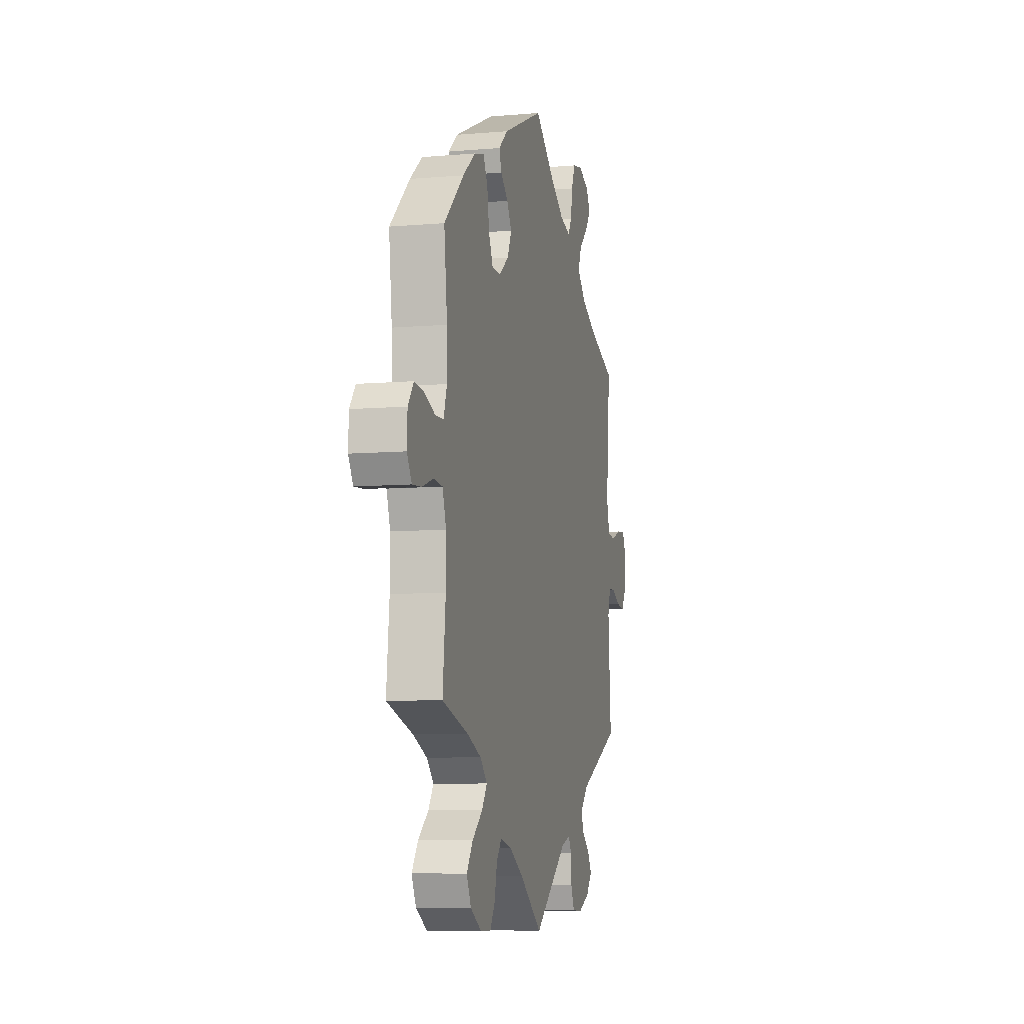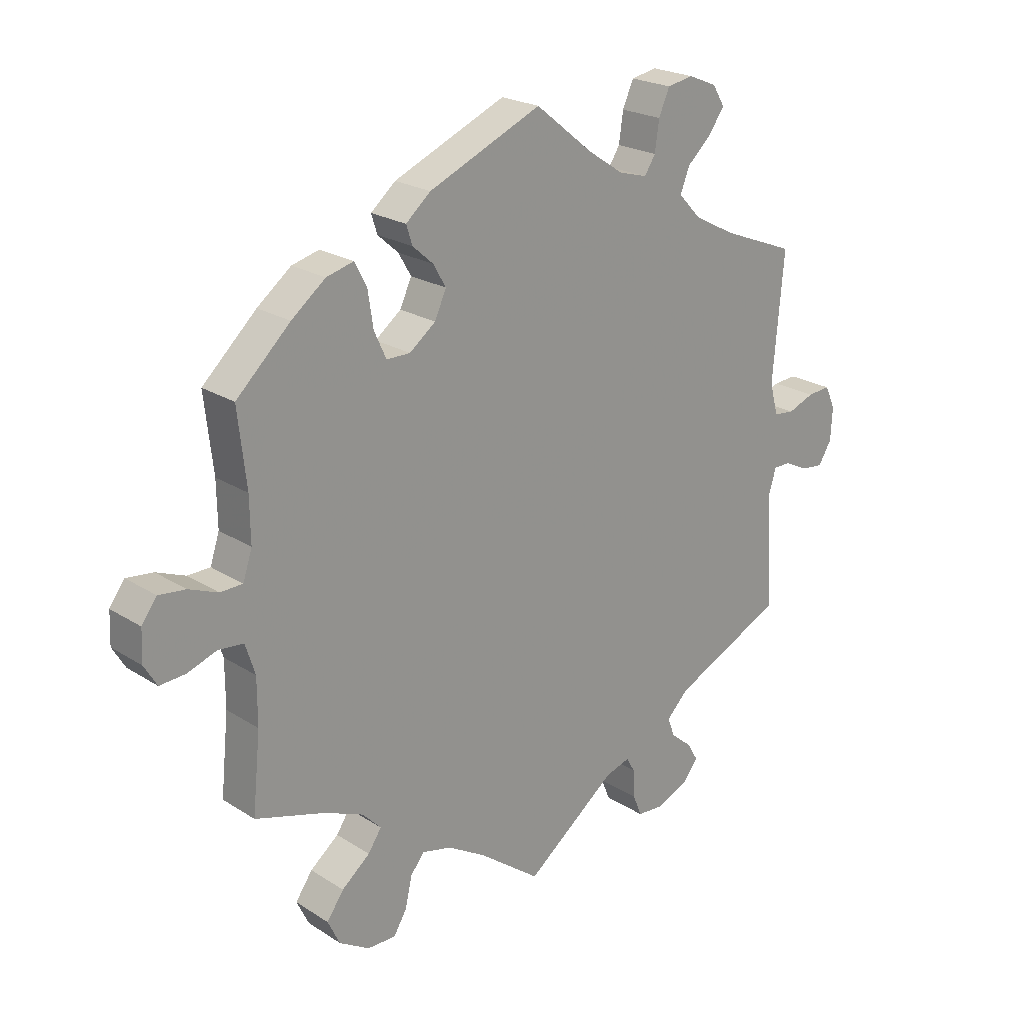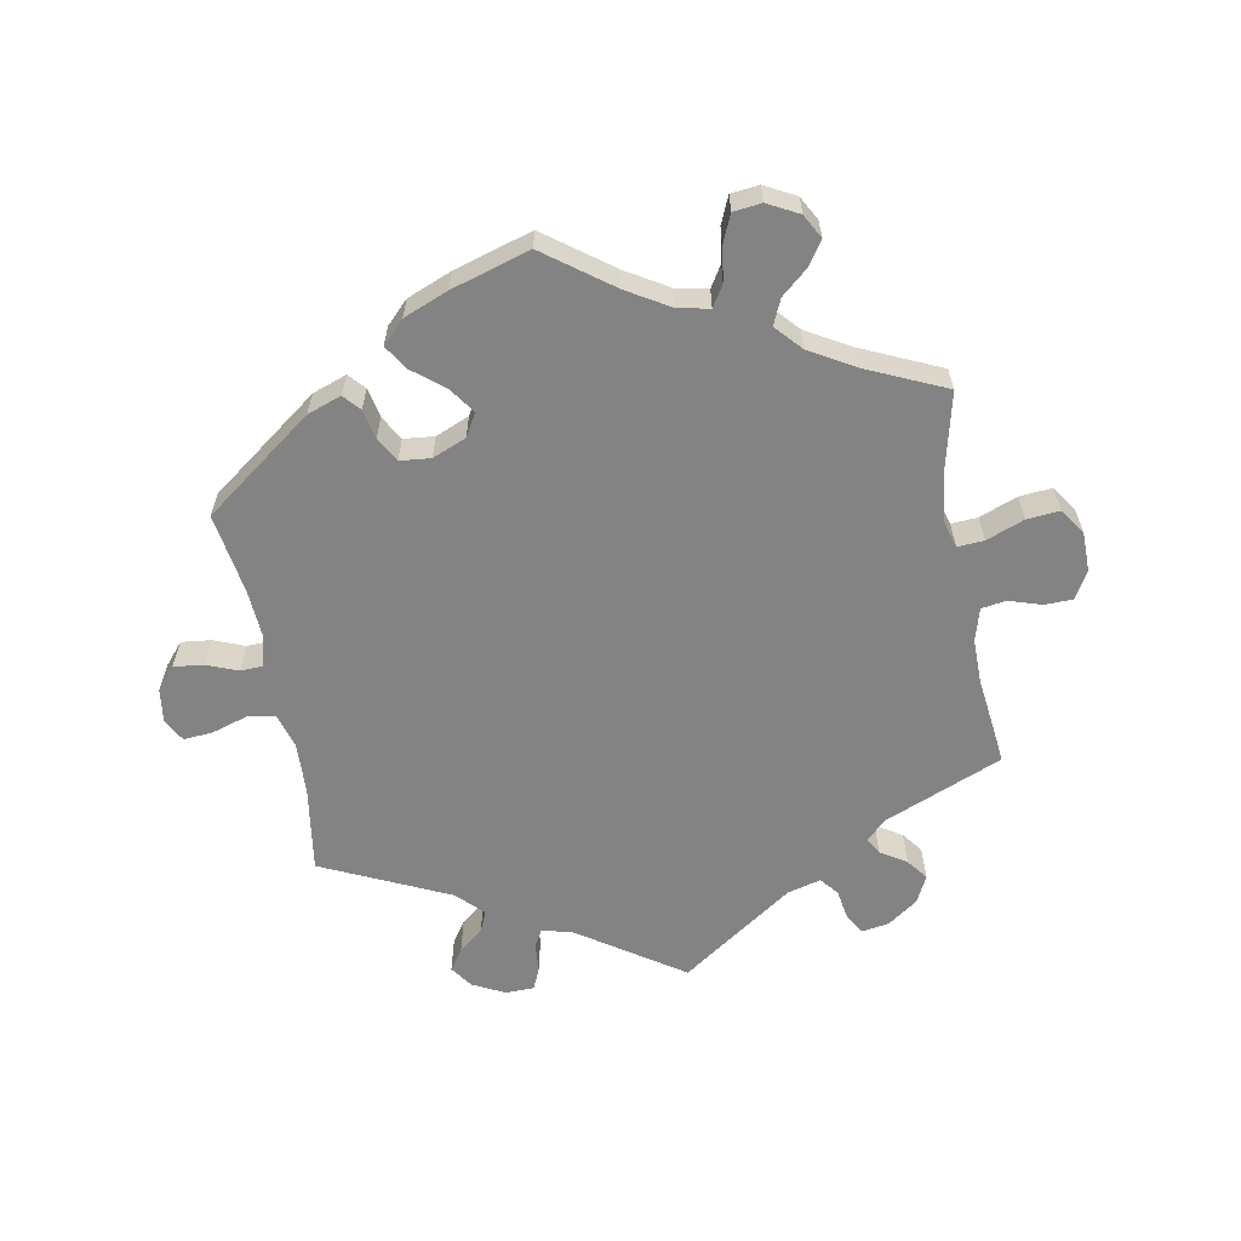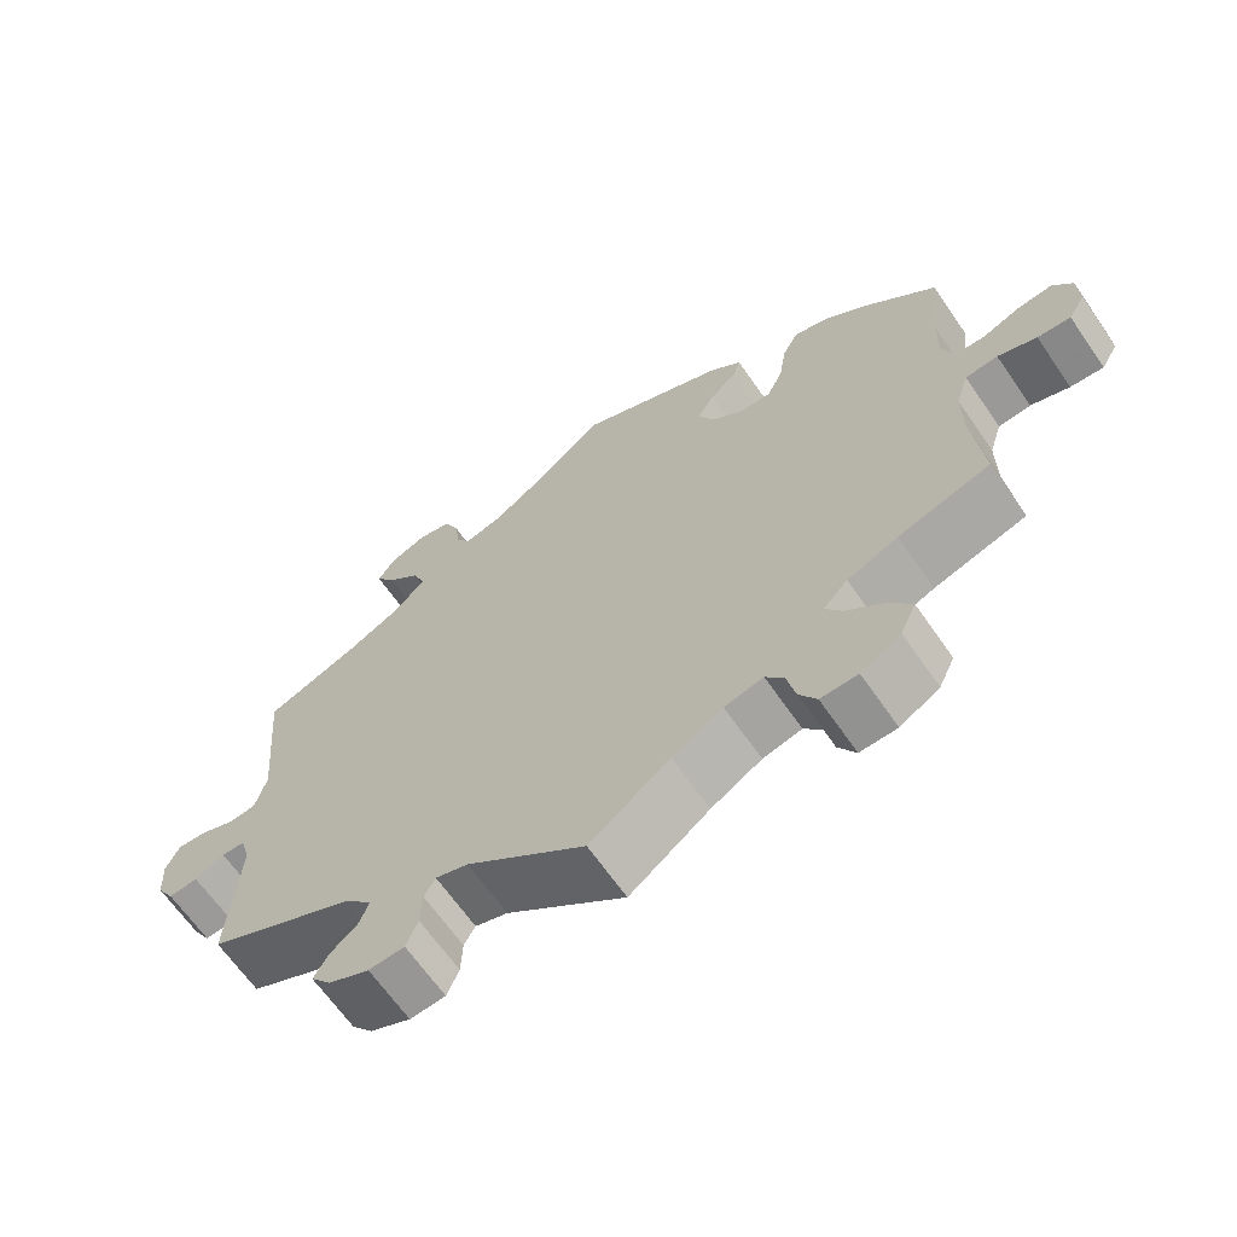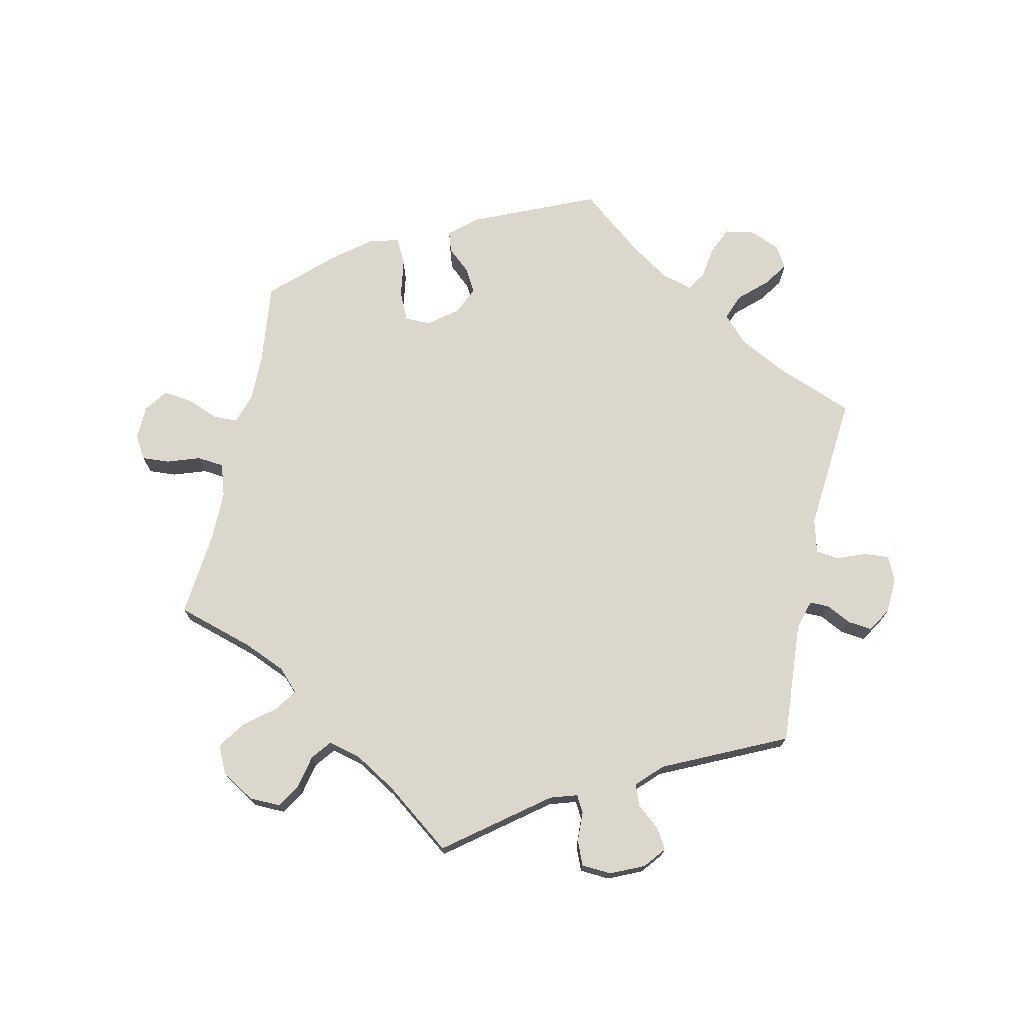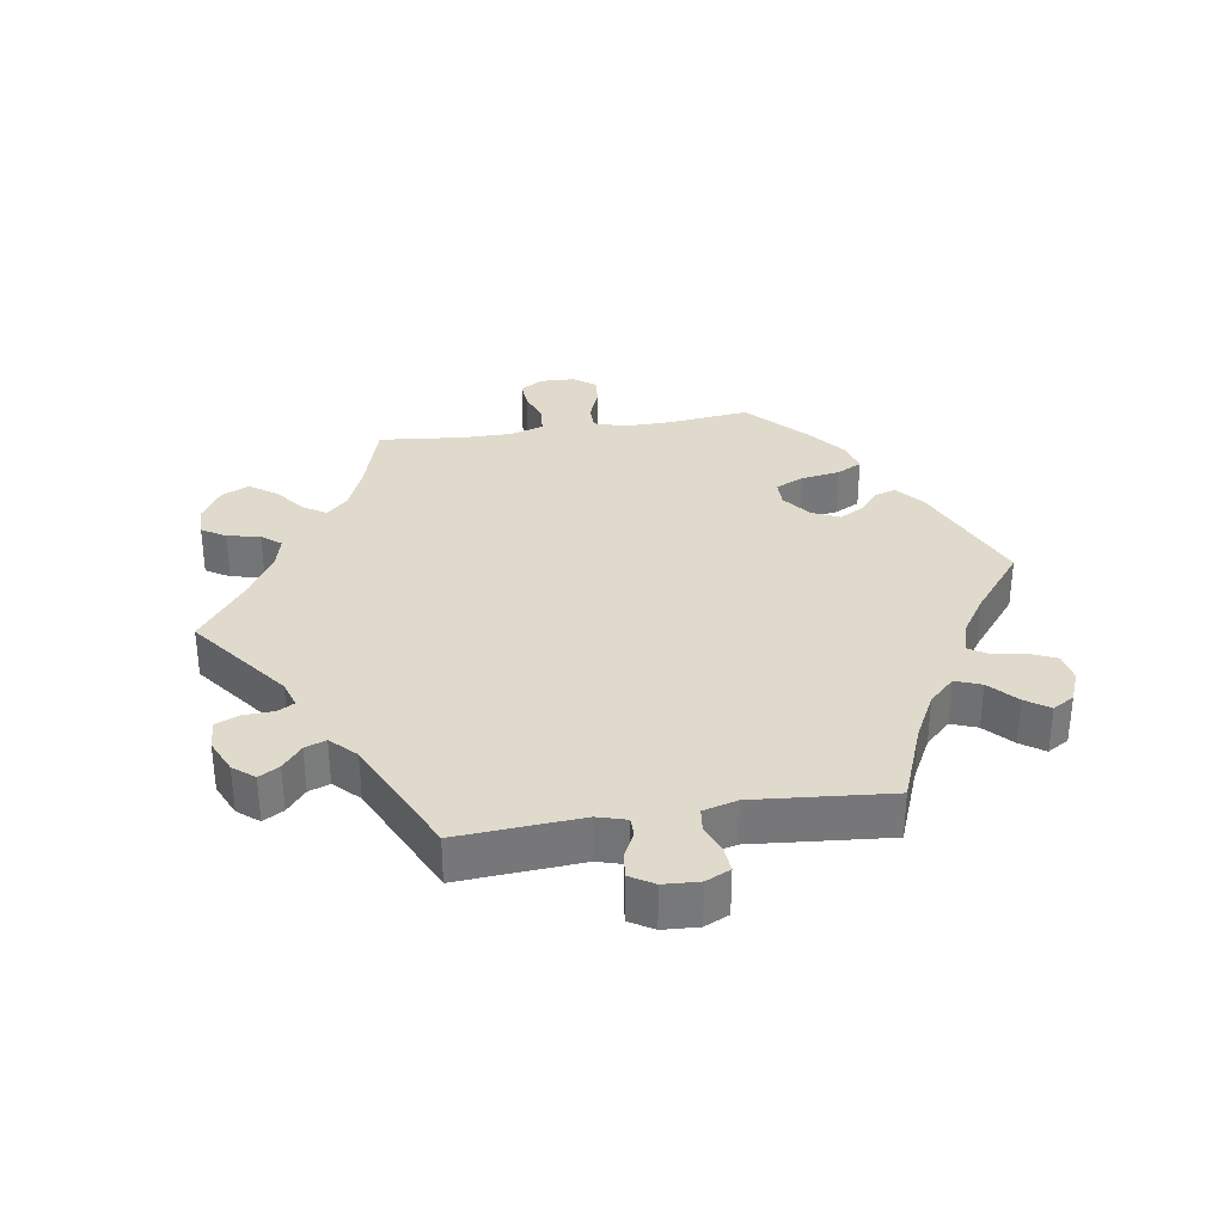
<metadata>
{"format":"obj","ext":"obj","renderer":"f3d","projection":"perspective","resolution":1024,"background":"white","views":[{"elev":-7.6,"azim":103.8,"up":"+Z"},{"elev":22.3,"azim":137.7,"up":"+Z"},{"elev":-61.1,"azim":70.5,"up":"+Y"},{"elev":-65.4,"azim":34.7,"up":"+Z"},{"elev":73.0,"azim":-167.7,"up":"+Y"},{"elev":33.1,"azim":-98.9,"up":"+Y"}]}
</metadata>
<code>
v -0.488 0.07 -0.102
v -0.501 0.07 -0.058
v -0.53 0.07 -0.058
v -0.568 0.07 -0.077
v -0.605 0.07 -0.081
v -0.627 0.07 -0.045
v -0.63 0.07 0.009
v -0.613 0.07 0.046
v -0.575 0.07 0.043
v -0.531 0.07 0.026
v -0.497 0.07 0.03
v -0.483 0.07 0.082
v -0.501 0.07 0.289
v -0.38 0.07 0.336
v -0.311 0.07 0.372
v -0.274 0.07 0.411
v -0.289 0.07 0.45
v -0.33 0.07 0.488
v -0.355 0.07 0.524
v -0.335 0.07 0.557
v -0.288 0.07 0.576
v -0.245 0.07 0.568
v -0.227 0.07 0.527
v -0.22 0.07 0.478
v -0.202 0.07 0.45
v -0.155 0.07 0.463
v -0.096 0.07 0.502
v -0.001 0.07 0.578
v 0.185 0.07 0.497
v 0.226 0.07 0.462
v 0.216 0.07 0.431
v 0.182 0.07 0.401
v 0.161 0.07 0.365
v 0.18 0.07 0.323
v 0.223 0.07 0.29
v 0.262 0.07 0.29
v 0.282 0.07 0.333
v 0.291 0.07 0.392
v 0.311 0.07 0.43
v 0.356 0.07 0.418
v 0.412 0.07 0.374
v 0.501 0.07 0.29
v 0.487 0.07 0.167
v 0.486 0.07 0.094
v 0.501 0.07 0.048
v 0.538 0.07 0.047
v 0.586 0.07 0.066
v 0.63 0.07 0.071
v 0.655 0.07 0.037
v 0.657 0.07 -0.015
v 0.636 0.07 -0.05
v 0.594 0.07 -0.047
v 0.545 0.07 -0.03
v 0.504 0.07 -0.034
v 0.488 0.07 -0.084
v 0.488 0.07 -0.16
v 0.501 0.07 -0.289
v 0.385 0.07 -0.324
v 0.321 0.07 -0.351
v 0.29 0.07 -0.383
v 0.312 0.07 -0.416
v 0.359 0.07 -0.454
v 0.387 0.07 -0.494
v 0.367 0.07 -0.536
v 0.317 0.07 -0.566
v 0.27 0.07 -0.567
v 0.248 0.07 -0.531
v 0.237 0.07 -0.481
v 0.214 0.07 -0.452
v 0.165 0.07 -0.464
v 0.101 0.07 -0.502
v 0 0.07 -0.578
v -0.15 0.07 -0.463
v -0.191 0.07 -0.45
v -0.205 0.07 -0.475
v -0.207 0.07 -0.521
v -0.222 0.07 -0.557
v -0.267 0.07 -0.56
v -0.318 0.07 -0.537
v -0.344 0.07 -0.505
v -0.326 0.07 -0.474
v -0.291 0.07 -0.445
v -0.279 0.07 -0.413
v -0.316 0.07 -0.376
v -0.501 0.07 -0.289
v -0.488 0 -0.102
v -0.501 0 -0.058
v -0.53 0 -0.058
v -0.568 0 -0.077
v -0.605 0 -0.081
v -0.627 0 -0.045
v -0.63 0 0.009
v -0.613 0 0.046
v -0.575 0 0.043
v -0.531 0 0.026
v -0.497 0 0.03
v -0.483 0 0.082
v -0.501 0 0.289
v -0.38 0 0.336
v -0.311 0 0.372
v -0.274 0 0.411
v -0.289 0 0.45
v -0.33 0 0.488
v -0.355 0 0.524
v -0.335 0 0.557
v -0.288 0 0.576
v -0.245 0 0.568
v -0.227 0 0.527
v -0.22 0 0.478
v -0.202 0 0.45
v -0.155 0 0.463
v -0.096 0 0.502
v -0.001 0 0.578
v 0.185 0 0.497
v 0.226 0 0.462
v 0.216 0 0.431
v 0.182 0 0.401
v 0.161 0 0.365
v 0.18 0 0.323
v 0.223 0 0.29
v 0.262 0 0.29
v 0.282 0 0.333
v 0.291 0 0.392
v 0.311 0 0.43
v 0.356 0 0.418
v 0.412 0 0.374
v 0.501 0 0.29
v 0.487 0 0.167
v 0.486 0 0.094
v 0.501 0 0.048
v 0.538 0 0.047
v 0.586 0 0.066
v 0.63 0 0.071
v 0.655 0 0.037
v 0.657 0 -0.015
v 0.636 0 -0.05
v 0.594 0 -0.047
v 0.545 0 -0.03
v 0.504 0 -0.034
v 0.488 0 -0.084
v 0.488 0 -0.16
v 0.501 0 -0.289
v 0.385 0 -0.324
v 0.321 0 -0.351
v 0.29 0 -0.383
v 0.312 0 -0.416
v 0.359 0 -0.454
v 0.387 0 -0.494
v 0.367 0 -0.536
v 0.317 0 -0.566
v 0.27 0 -0.567
v 0.248 0 -0.531
v 0.237 0 -0.481
v 0.214 0 -0.452
v 0.165 0 -0.464
v 0.101 0 -0.502
v 0 0 -0.578
v -0.15 0 -0.463
v -0.191 0 -0.45
v -0.205 0 -0.475
v -0.207 0 -0.521
v -0.222 0 -0.557
v -0.267 0 -0.56
v -0.318 0 -0.537
v -0.344 0 -0.505
v -0.326 0 -0.474
v -0.291 0 -0.445
v -0.279 0 -0.413
v -0.316 0 -0.376
v -0.501 0 -0.289
f 84 85 1
f 83 84 1 2
f 79 80 81 82
f 79 82 83
f 78 79 83
f 75 76 77 78
f 74 75 78 83
f 73 74 83 2
f 71 72 73 2
f 65 66 67 68
f 65 68 69
f 64 65 69
f 61 62 63 64
f 60 61 64 69
f 59 60 69 70
f 56 57 58
f 55 56 58 59
f 54 55 59 70
f 50 51 52 53
f 50 53 54
f 49 50 54
f 46 47 48 49
f 45 46 49 54
f 44 45 54 70
f 40 41 42 43
f 37 38 39 40
f 36 37 40 43
f 35 36 43 44
f 29 30 31 32
f 27 28 29 32
f 26 27 32 33
f 25 26 33 34
f 21 22 23 24
f 21 24 25
f 20 21 25
f 17 18 19 20
f 17 20 25
f 16 17 25 34
f 12 13 14
f 11 12 14 15
f 7 8 9 10
f 7 10 11
f 6 7 11
f 3 4 5 6
f 2 3 6 11
f 35 44 70 71
f 16 34 35 71
f 15 16 71
f 2 11 15 71
f 86 170 169
f 87 86 169 168
f 167 166 165 164
f 168 167 164
f 168 164 163
f 163 162 161 160
f 168 163 160 159
f 87 168 159 158
f 87 158 157 156
f 153 152 151 150
f 154 153 150
f 154 150 149
f 149 148 147 146
f 154 149 146 145
f 155 154 145 144
f 143 142 141
f 144 143 141 140
f 155 144 140 139
f 138 137 136 135
f 139 138 135
f 139 135 134
f 134 133 132 131
f 139 134 131 130
f 155 139 130 129
f 128 127 126 125
f 125 124 123 122
f 128 125 122 121
f 129 128 121 120
f 117 116 115 114
f 117 114 113 112
f 118 117 112 111
f 119 118 111 110
f 109 108 107 106
f 110 109 106
f 110 106 105
f 105 104 103 102
f 110 105 102
f 119 110 102 101
f 99 98 97
f 100 99 97 96
f 95 94 93 92
f 96 95 92
f 96 92 91
f 91 90 89 88
f 96 91 88 87
f 156 155 129 120
f 156 120 119 101
f 156 101 100
f 156 100 96 87
f 1 86 87 2
f 2 87 88 3
f 3 88 89 4
f 4 89 90 5
f 5 90 91 6
f 6 91 92 7
f 7 92 93 8
f 8 93 94 9
f 9 94 95 10
f 10 95 96 11
f 11 96 97 12
f 12 97 98 13
f 13 98 99 14
f 14 99 100 15
f 15 100 101 16
f 16 101 102 17
f 17 102 103 18
f 18 103 104 19
f 19 104 105 20
f 20 105 106 21
f 21 106 107 22
f 22 107 108 23
f 23 108 109 24
f 24 109 110 25
f 25 110 111 26
f 26 111 112 27
f 27 112 113 28
f 28 113 114 29
f 29 114 115 30
f 30 115 116 31
f 31 116 117 32
f 32 117 118 33
f 33 118 119 34
f 34 119 120 35
f 35 120 121 36
f 36 121 122 37
f 37 122 123 38
f 38 123 124 39
f 39 124 125 40
f 40 125 126 41
f 41 126 127 42
f 42 127 128 43
f 43 128 129 44
f 44 129 130 45
f 45 130 131 46
f 46 131 132 47
f 47 132 133 48
f 48 133 134 49
f 49 134 135 50
f 50 135 136 51
f 51 136 137 52
f 52 137 138 53
f 53 138 139 54
f 54 139 140 55
f 55 140 141 56
f 56 141 142 57
f 57 142 143 58
f 58 143 144 59
f 59 144 145 60
f 60 145 146 61
f 61 146 147 62
f 62 147 148 63
f 63 148 149 64
f 64 149 150 65
f 65 150 151 66
f 66 151 152 67
f 67 152 153 68
f 68 153 154 69
f 69 154 155 70
f 70 155 156 71
f 71 156 157 72
f 72 157 158 73
f 73 158 159 74
f 74 159 160 75
f 75 160 161 76
f 76 161 162 77
f 77 162 163 78
f 78 163 164 79
f 79 164 165 80
f 80 165 166 81
f 81 166 167 82
f 82 167 168 83
f 83 168 169 84
f 84 169 170 85
f 85 170 86 1

</code>
